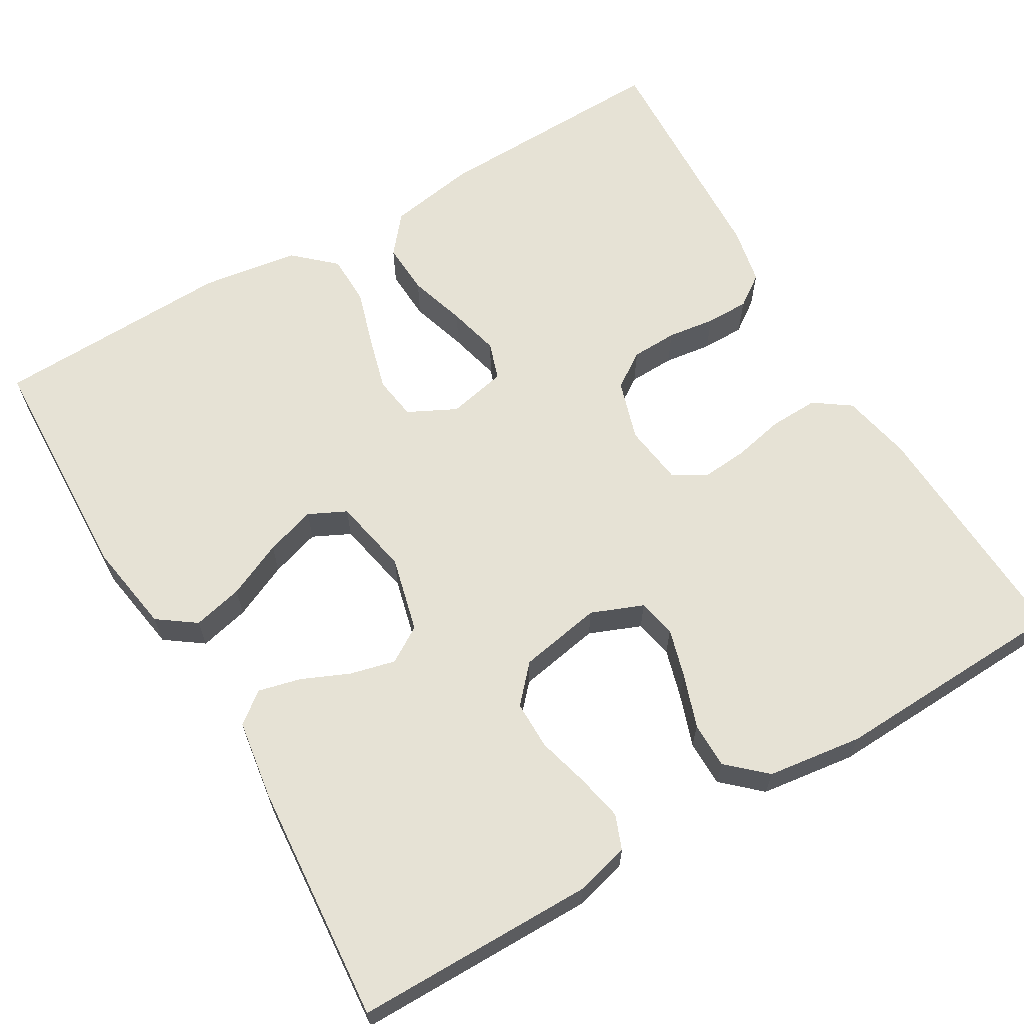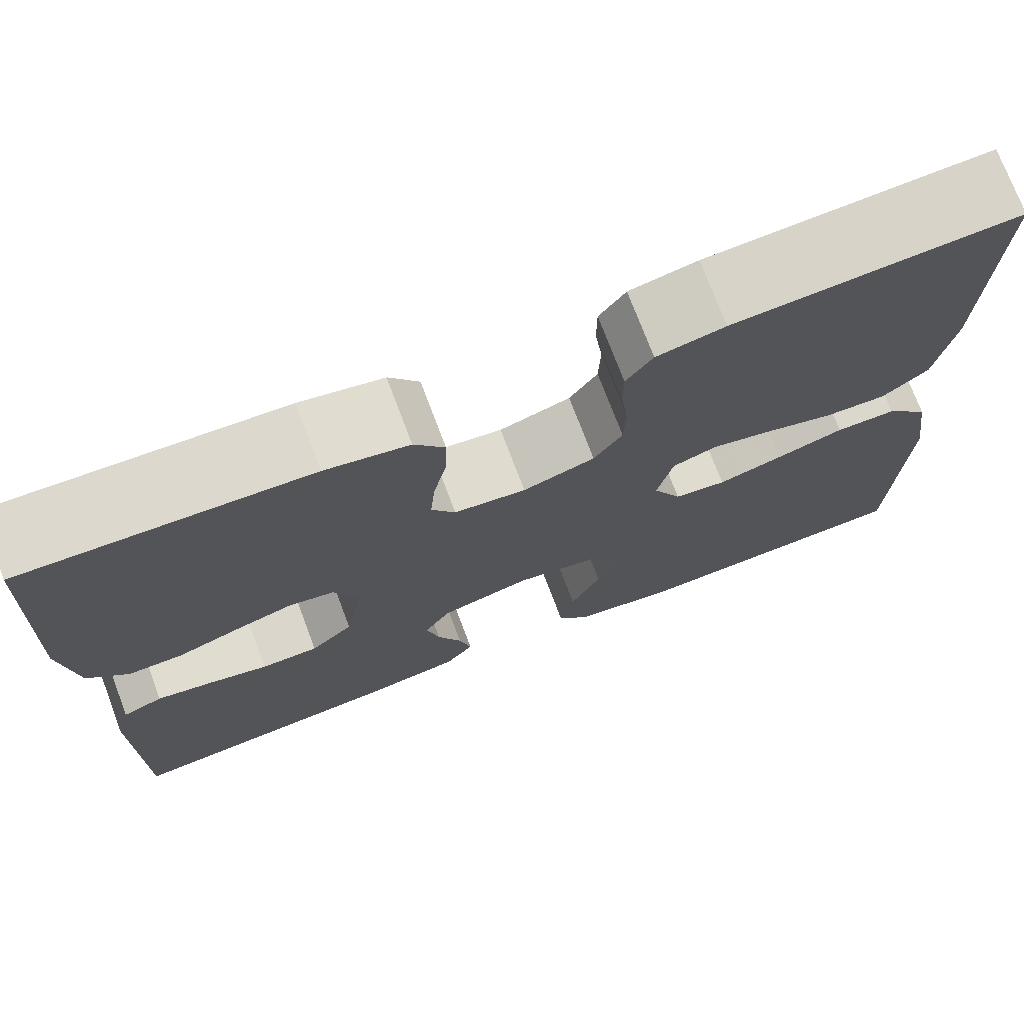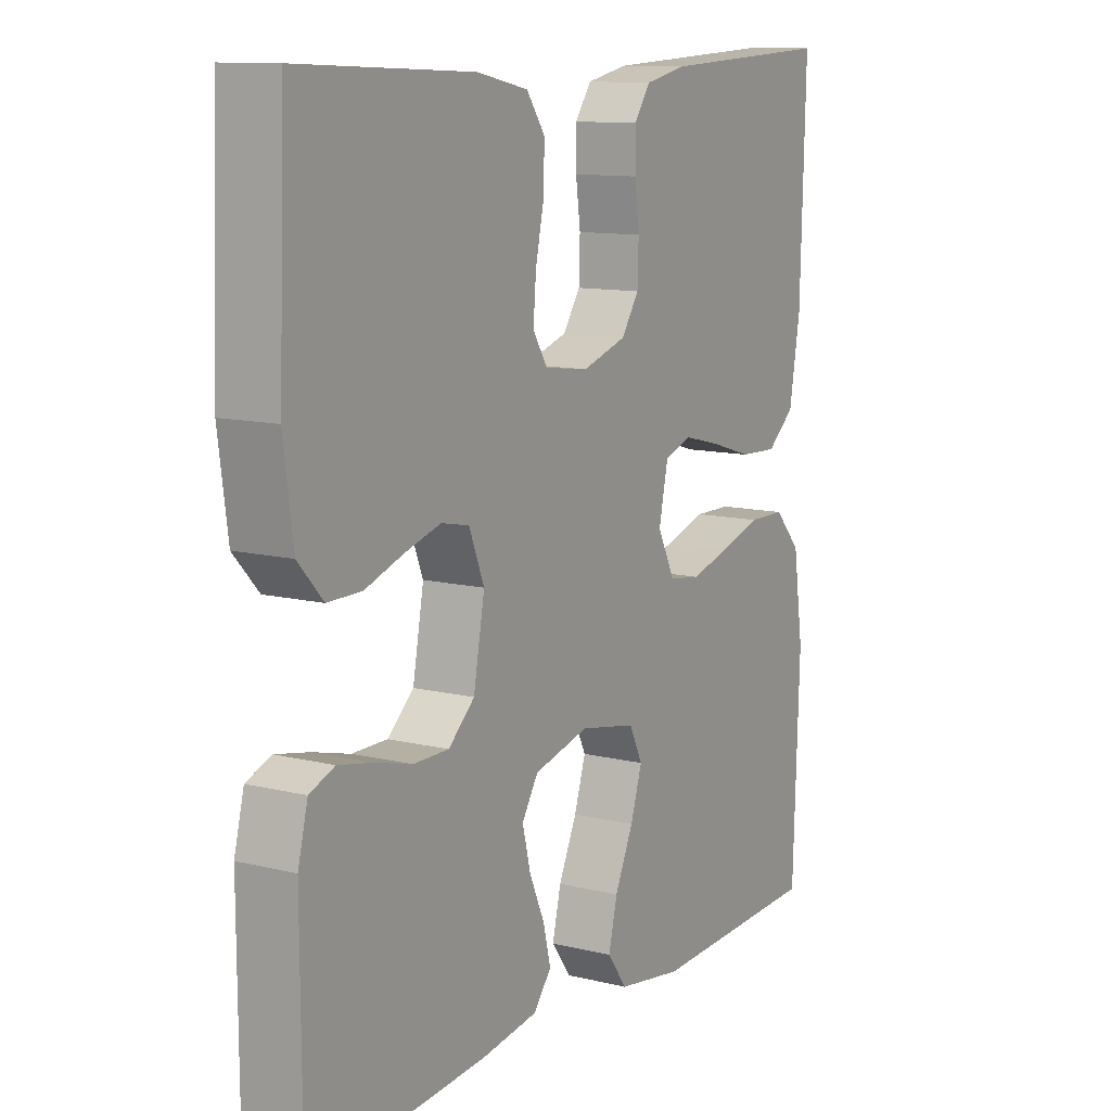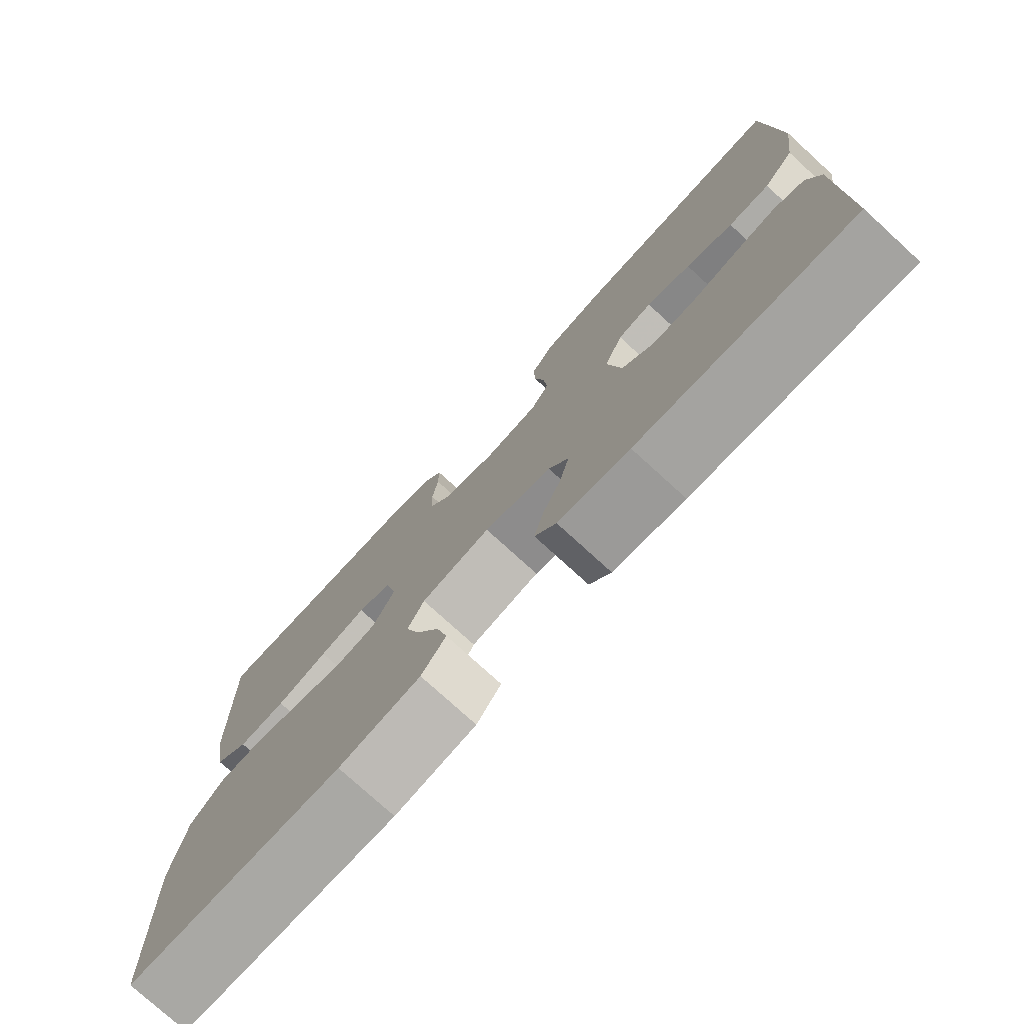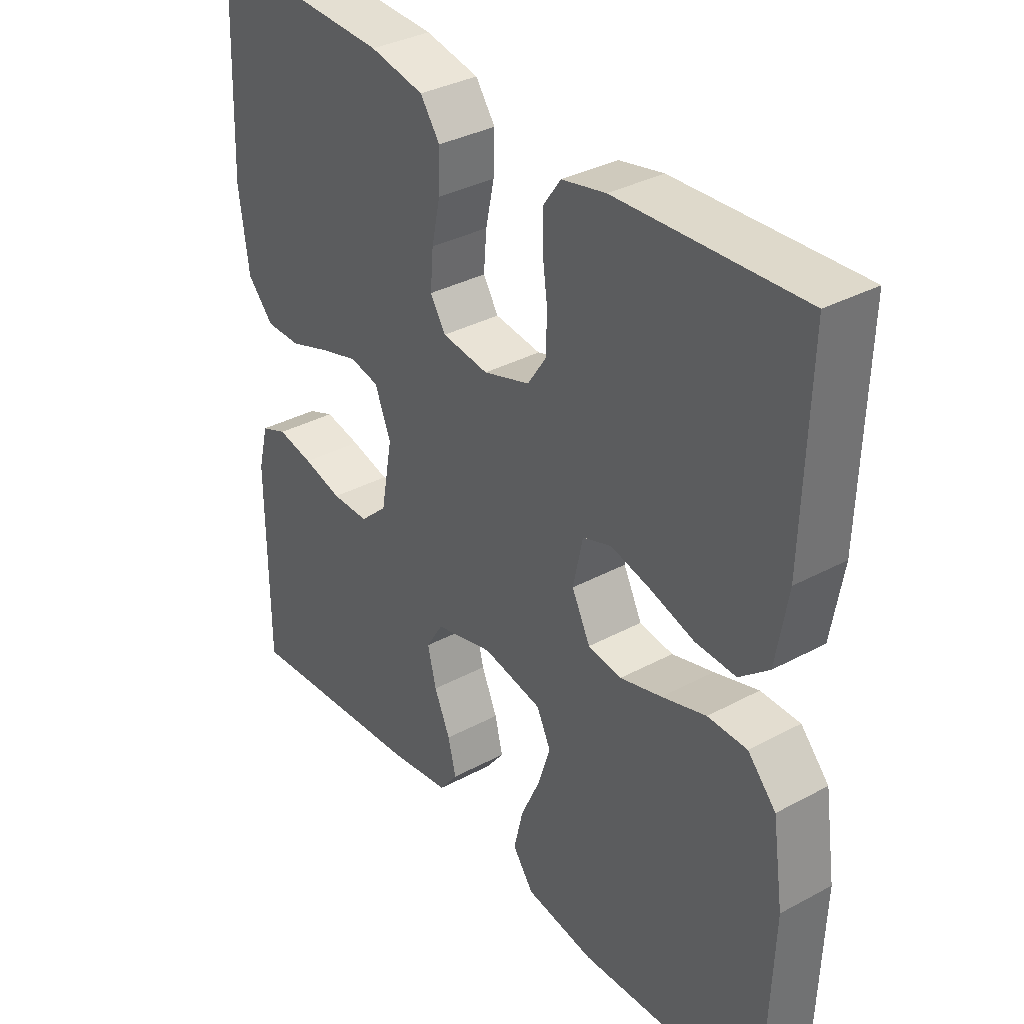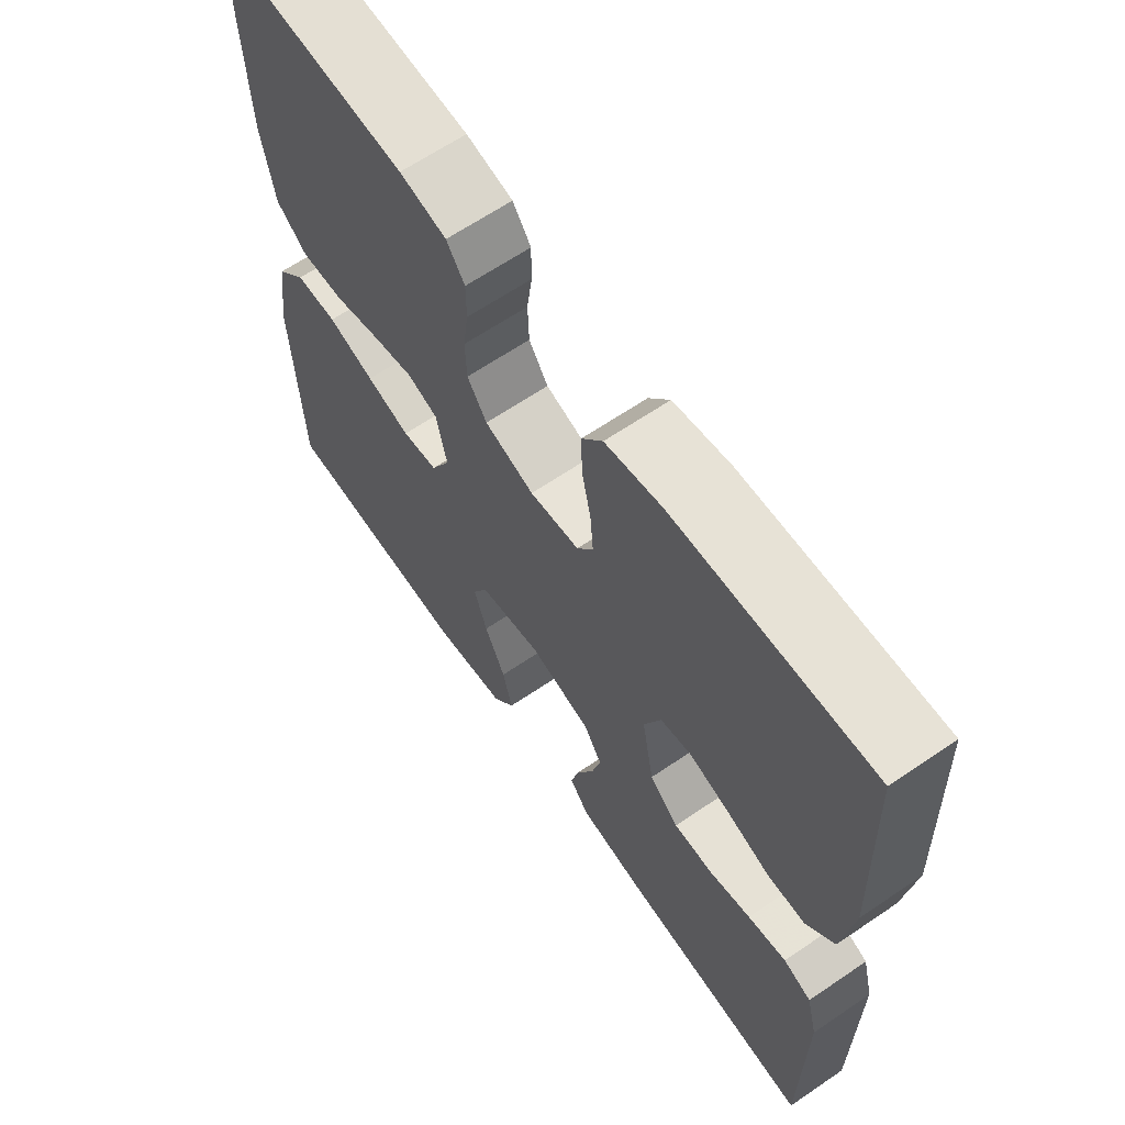
<metadata>
{"format":"obj","ext":"obj","renderer":"f3d","projection":"perspective","resolution":1024,"background":"white","views":[{"elev":63.9,"azim":-120.5,"up":"+Y"},{"elev":73.9,"azim":-20.7,"up":"+Z"},{"elev":11.4,"azim":-59.2,"up":"+Z"},{"elev":-76.7,"azim":-132.4,"up":"+Z"},{"elev":34.6,"azim":54.1,"up":"+Z"},{"elev":64.7,"azim":-124.4,"up":"+Z"}]}
</metadata>
<code>
v -0.5 0.07 -0.5
v -0.501 0.07 -0.2
v -0.484 0.07 -0.133
v -0.441 0.07 -0.116
v -0.382 0.07 -0.128
v -0.318 0.07 -0.145
v -0.257 0.07 -0.145
v -0.212 0.07 -0.104
v -0.193 0.07 0
v -0.219 0.07 0.065
v -0.267 0.07 0.075
v -0.329 0.07 0.057
v -0.395 0.07 0.034
v -0.453 0.07 0.034
v -0.496 0.07 0.081
v -0.512 0.07 0.2
v -0.5 0.07 0.5
v -0.2 0.07 0.487
v -0.112 0.07 0.469
v -0.08 0.07 0.424
v -0.082 0.07 0.363
v -0.096 0.07 0.298
v -0.101 0.07 0.239
v -0.076 0.07 0.199
v 0 0.07 0.189
v 0.076 0.07 0.213
v 0.106 0.07 0.258
v 0.108 0.07 0.316
v 0.1 0.07 0.376
v 0.1 0.07 0.43
v 0.128 0.07 0.47
v 0.2 0.07 0.485
v 0.5 0.07 0.5
v 0.491 0.07 0.2
v 0.472 0.07 0.089
v 0.424 0.07 0.049
v 0.358 0.07 0.052
v 0.286 0.07 0.074
v 0.221 0.07 0.09
v 0.174 0.07 0.074
v 0.158 0.07 0
v 0.188 0.07 -0.06
v 0.243 0.07 -0.068
v 0.311 0.07 -0.049
v 0.383 0.07 -0.027
v 0.447 0.07 -0.028
v 0.493 0.07 -0.078
v 0.511 0.07 -0.2
v 0.5 0.07 -0.5
v 0.2 0.07 -0.511
v 0.087 0.07 -0.493
v 0.053 0.07 -0.446
v 0.068 0.07 -0.383
v 0.1 0.07 -0.313
v 0.12 0.07 -0.25
v 0.097 0.07 -0.203
v 0 0.07 -0.184
v -0.095 0.07 -0.208
v -0.123 0.07 -0.253
v -0.109 0.07 -0.31
v -0.083 0.07 -0.369
v -0.07 0.07 -0.422
v -0.1 0.07 -0.461
v -0.2 0.07 -0.476
v -0.5 0 -0.5
v -0.501 0 -0.2
v -0.484 0 -0.133
v -0.441 0 -0.116
v -0.382 0 -0.128
v -0.318 0 -0.145
v -0.257 0 -0.145
v -0.212 0 -0.104
v -0.193 0 0
v -0.219 0 0.065
v -0.267 0 0.075
v -0.329 0 0.057
v -0.395 0 0.034
v -0.453 0 0.034
v -0.496 0 0.081
v -0.512 0 0.2
v -0.5 0 0.5
v -0.2 0 0.487
v -0.112 0 0.469
v -0.08 0 0.424
v -0.082 0 0.363
v -0.096 0 0.298
v -0.101 0 0.239
v -0.076 0 0.199
v 0 0 0.189
v 0.076 0 0.213
v 0.106 0 0.258
v 0.108 0 0.316
v 0.1 0 0.376
v 0.1 0 0.43
v 0.128 0 0.47
v 0.2 0 0.485
v 0.5 0 0.5
v 0.491 0 0.2
v 0.472 0 0.089
v 0.424 0 0.049
v 0.358 0 0.052
v 0.286 0 0.074
v 0.221 0 0.09
v 0.174 0 0.074
v 0.158 0 0
v 0.188 0 -0.06
v 0.243 0 -0.068
v 0.311 0 -0.049
v 0.383 0 -0.027
v 0.447 0 -0.028
v 0.493 0 -0.078
v 0.511 0 -0.2
v 0.5 0 -0.5
v 0.2 0 -0.511
v 0.087 0 -0.493
v 0.053 0 -0.446
v 0.068 0 -0.383
v 0.1 0 -0.313
v 0.12 0 -0.25
v 0.097 0 -0.203
v 0 0 -0.184
v -0.095 0 -0.208
v -0.123 0 -0.253
v -0.109 0 -0.31
v -0.083 0 -0.369
v -0.07 0 -0.422
v -0.1 0 -0.461
v -0.2 0 -0.476
f 60 61 62 63
f 59 60 63 64
f 51 52 53 54
f 51 54 55
f 50 51 55
f 49 50 55
f 48 49 55 56
f 44 45 46 47
f 43 44 47 48
f 42 43 48 56
f 35 36 37 38
f 35 38 39
f 34 35 39
f 33 34 39 40
f 31 32 33 40
f 28 29 30 31
f 27 28 31 40
f 19 20 21 22
f 19 22 23
f 18 19 23
f 17 18 23
f 16 17 23 24
f 12 13 14 15
f 11 12 15 16
f 10 11 16 24
f 3 4 5 6
f 1 2 3 6
f 59 64 1 6
f 58 59 6 7
f 57 58 7 8
f 41 42 56 57
f 41 57 8 9
f 26 27 40 41
f 25 26 41 9
f 9 10 24 25
f 127 126 125 124
f 128 127 124 123
f 118 117 116 115
f 119 118 115
f 119 115 114
f 119 114 113
f 120 119 113 112
f 111 110 109 108
f 112 111 108 107
f 120 112 107 106
f 102 101 100 99
f 103 102 99
f 103 99 98
f 104 103 98 97
f 104 97 96 95
f 95 94 93 92
f 104 95 92 91
f 86 85 84 83
f 87 86 83
f 87 83 82
f 87 82 81
f 88 87 81 80
f 79 78 77 76
f 80 79 76 75
f 88 80 75 74
f 70 69 68 67
f 70 67 66 65
f 70 65 128 123
f 71 70 123 122
f 72 71 122 121
f 121 120 106 105
f 73 72 121 105
f 105 104 91 90
f 73 105 90 89
f 89 88 74 73
f 1 65 66 2
f 2 66 67 3
f 3 67 68 4
f 4 68 69 5
f 5 69 70 6
f 6 70 71 7
f 7 71 72 8
f 8 72 73 9
f 9 73 74 10
f 10 74 75 11
f 11 75 76 12
f 12 76 77 13
f 13 77 78 14
f 14 78 79 15
f 15 79 80 16
f 16 80 81 17
f 17 81 82 18
f 18 82 83 19
f 19 83 84 20
f 20 84 85 21
f 21 85 86 22
f 22 86 87 23
f 23 87 88 24
f 24 88 89 25
f 25 89 90 26
f 26 90 91 27
f 27 91 92 28
f 28 92 93 29
f 29 93 94 30
f 30 94 95 31
f 31 95 96 32
f 32 96 97 33
f 33 97 98 34
f 34 98 99 35
f 35 99 100 36
f 36 100 101 37
f 37 101 102 38
f 38 102 103 39
f 39 103 104 40
f 40 104 105 41
f 41 105 106 42
f 42 106 107 43
f 43 107 108 44
f 44 108 109 45
f 45 109 110 46
f 46 110 111 47
f 47 111 112 48
f 48 112 113 49
f 49 113 114 50
f 50 114 115 51
f 51 115 116 52
f 52 116 117 53
f 53 117 118 54
f 54 118 119 55
f 55 119 120 56
f 56 120 121 57
f 57 121 122 58
f 58 122 123 59
f 59 123 124 60
f 60 124 125 61
f 61 125 126 62
f 62 126 127 63
f 63 127 128 64
f 64 128 65 1

</code>
